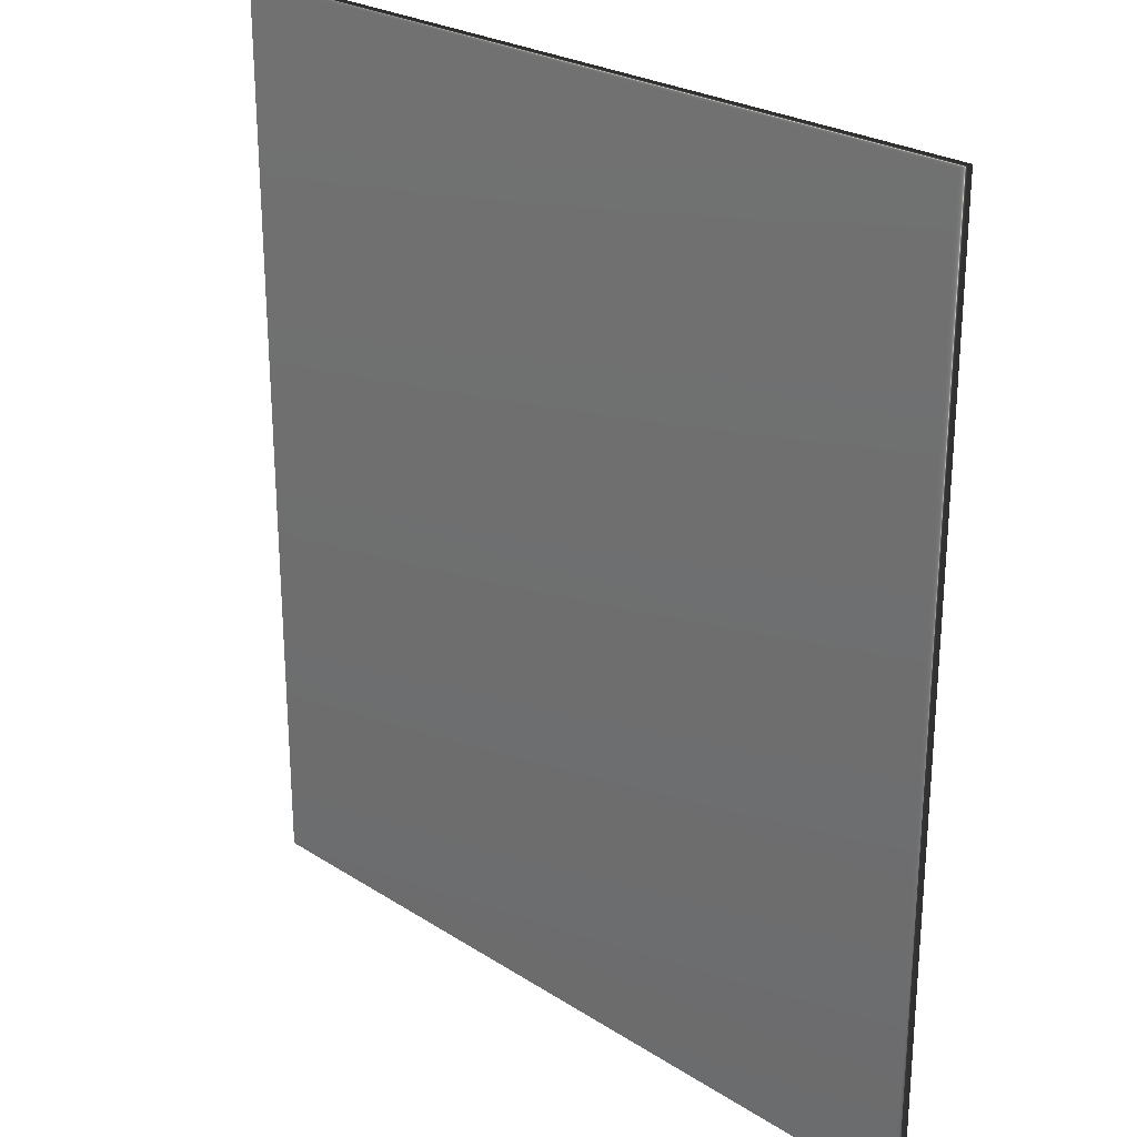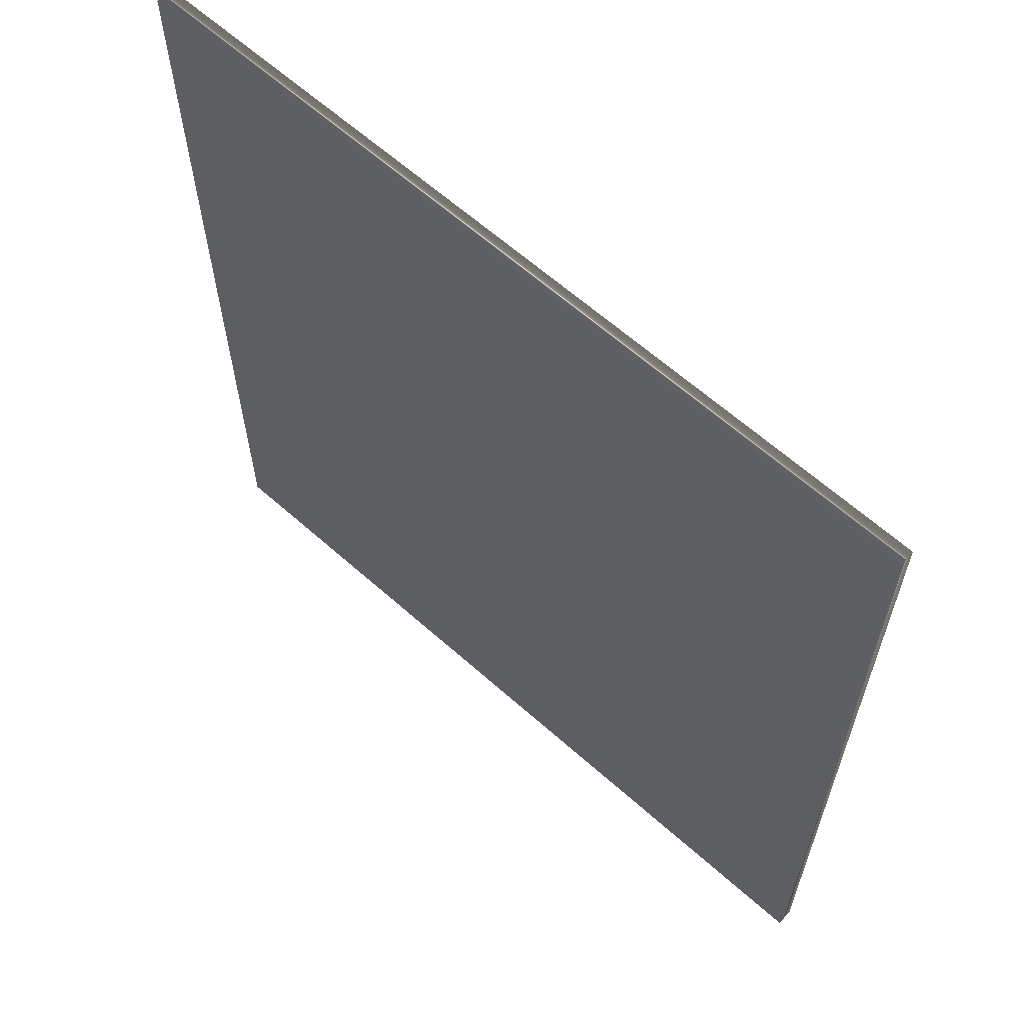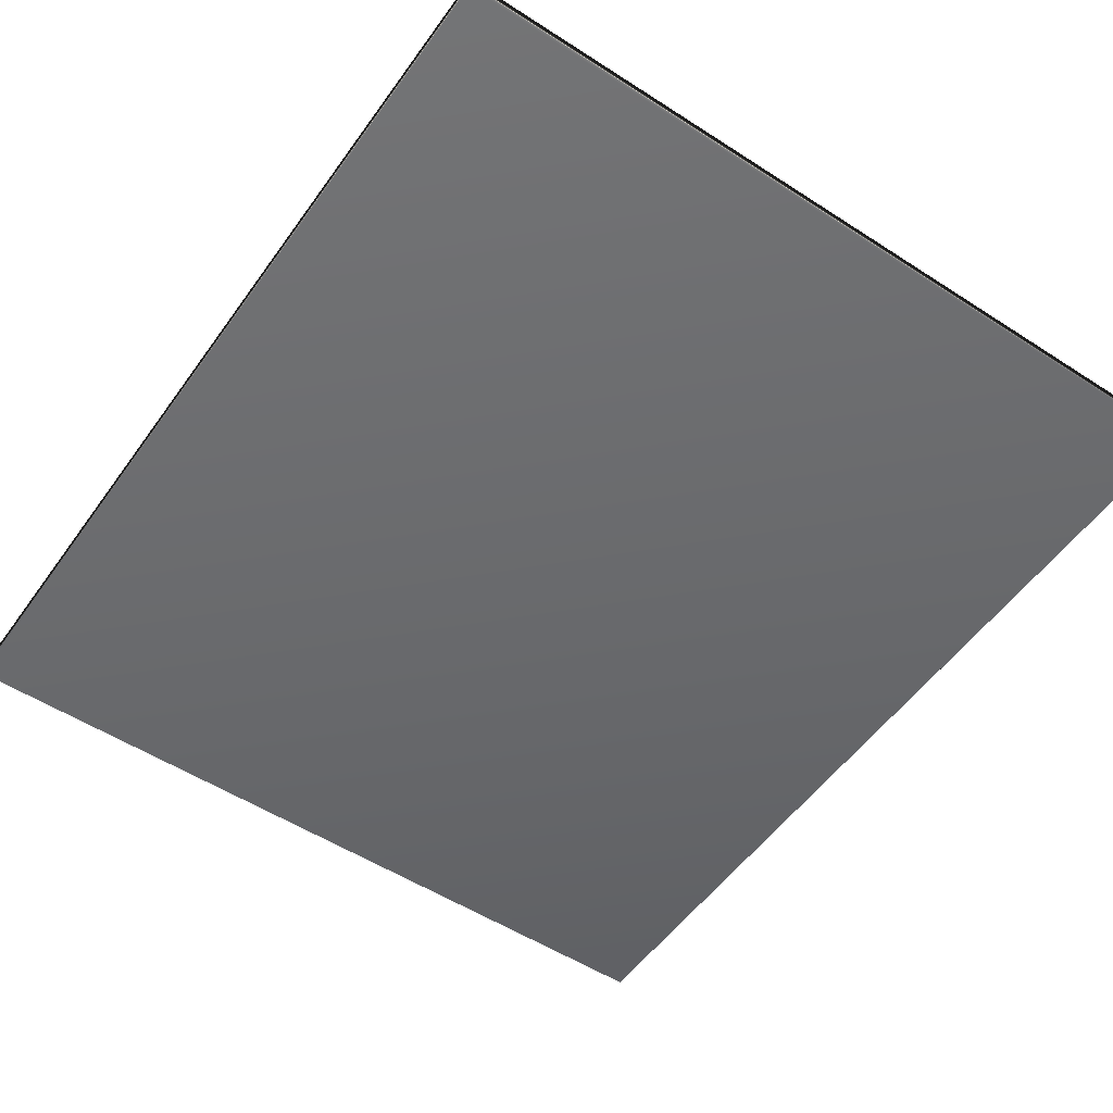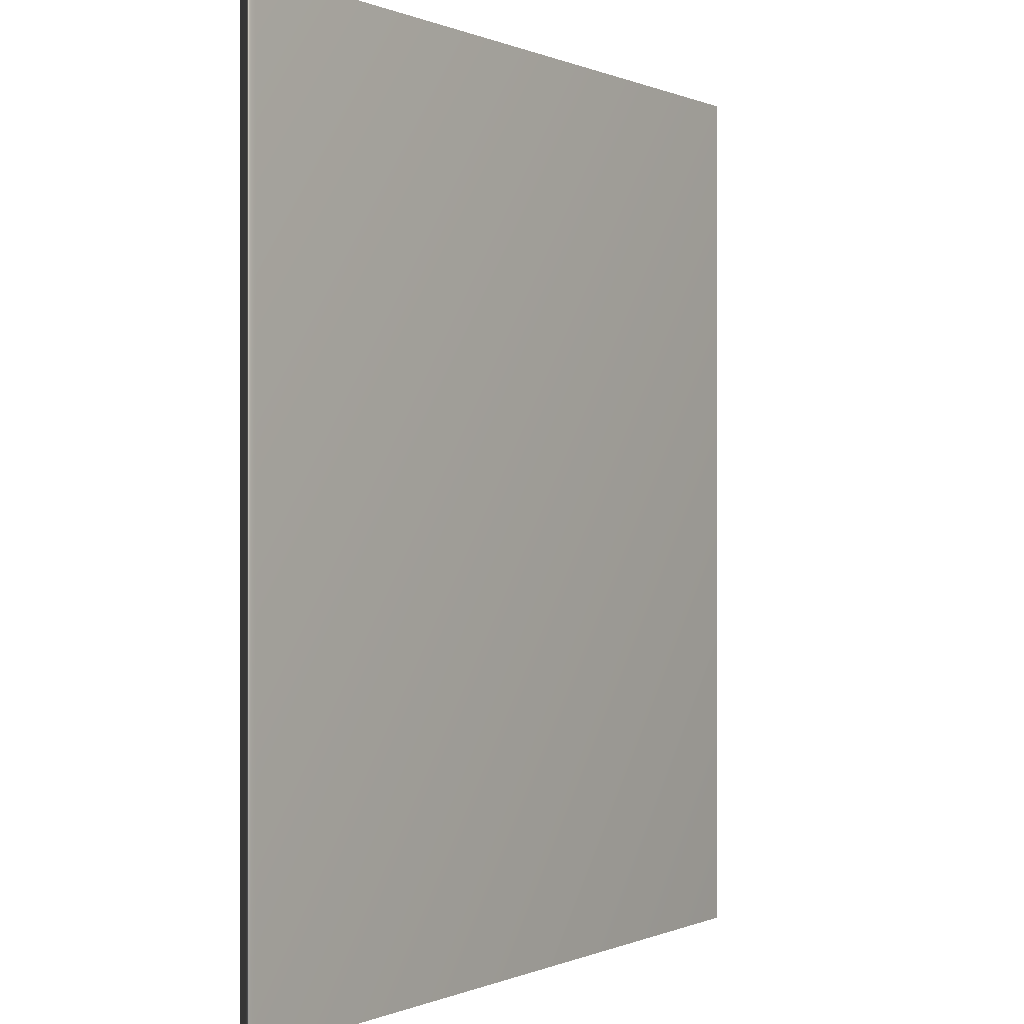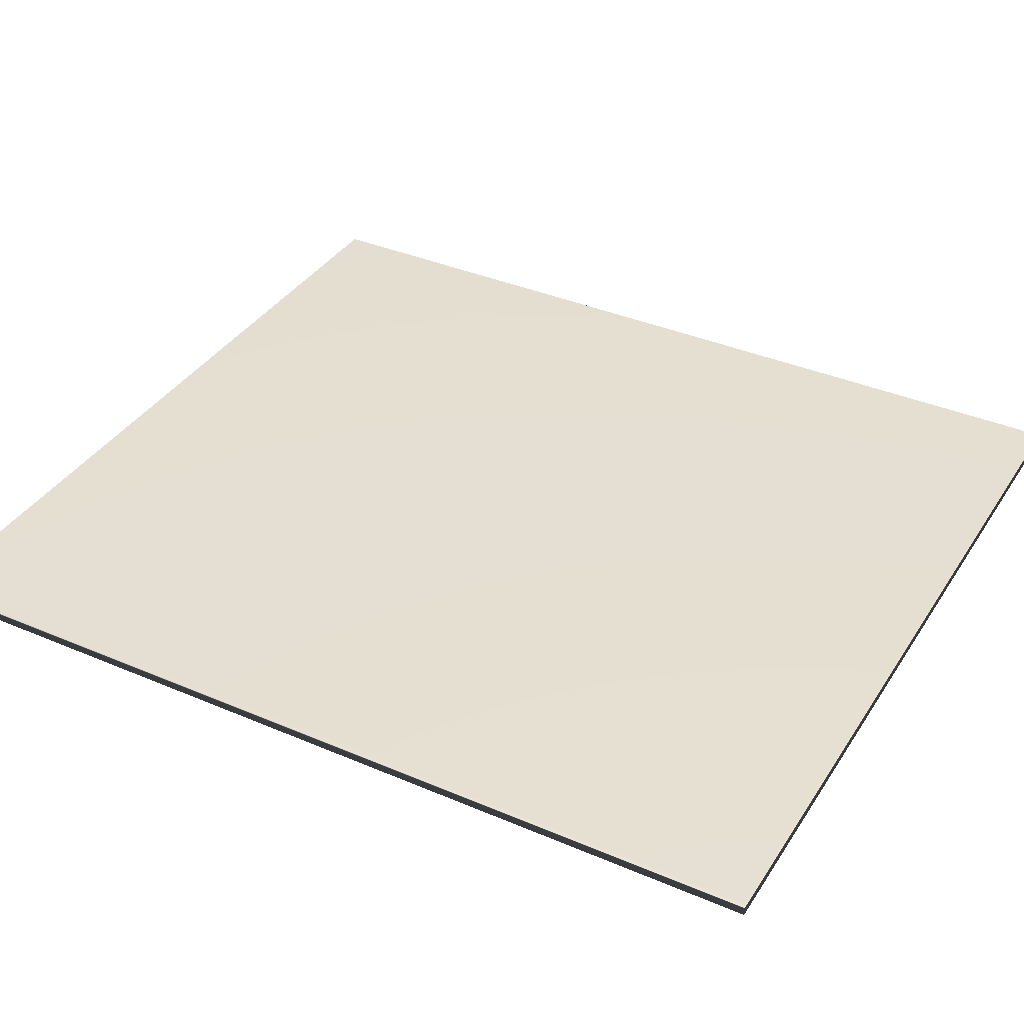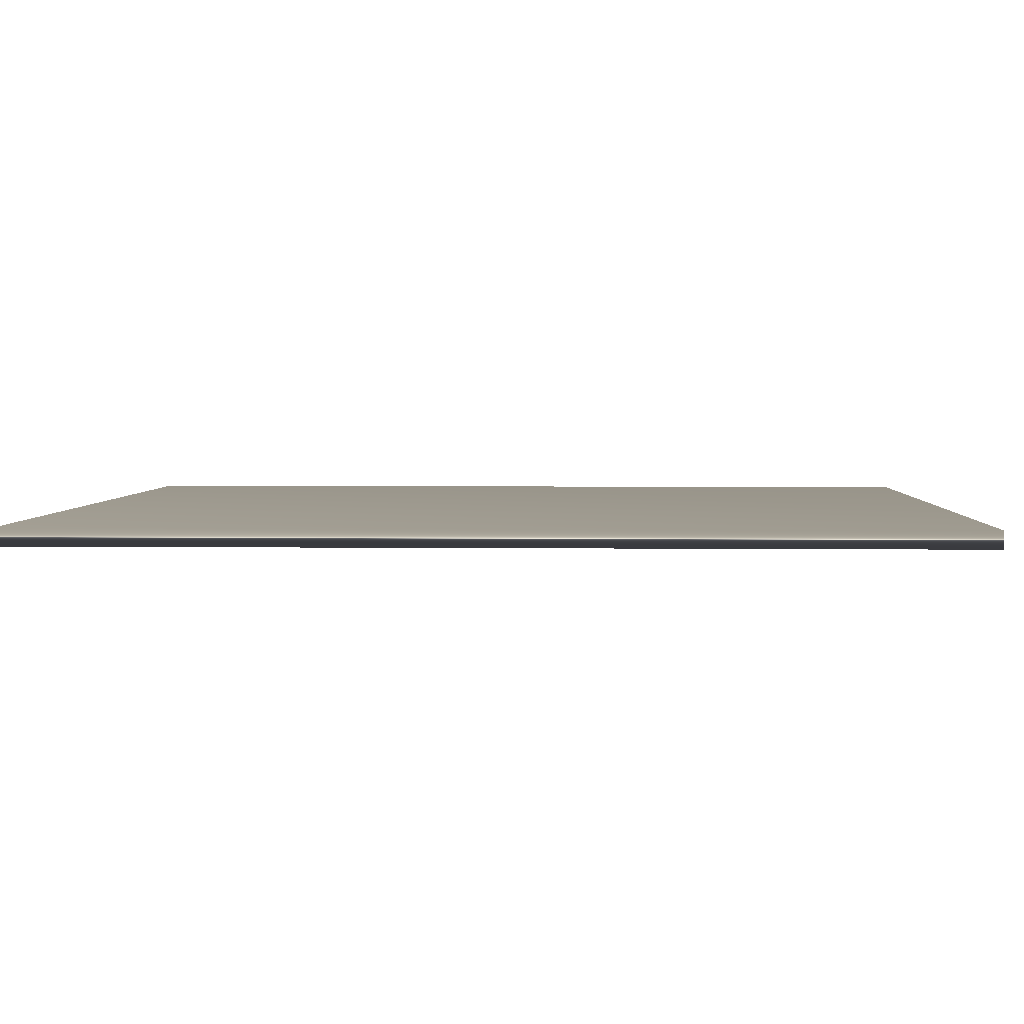
<metadata>
{"format":"obj","ext":"obj","renderer":"f3d","projection":"perspective","resolution":1024,"background":"white","views":[{"elev":25.5,"azim":-134.5,"up":"+Y"},{"elev":63.2,"azim":42.0,"up":"+Y"},{"elev":-53.2,"azim":-34.7,"up":"+Z"},{"elev":0.0,"azim":-56.6,"up":"+Y"},{"elev":37.1,"azim":-61.1,"up":"+Z"},{"elev":3.4,"azim":-87.6,"up":"+Z"}]}
</metadata>
<code>
v -39.53 13.81 -153.3
v -39.53 9.359 -153.3
v -39.53 13.81 -153.4
v -39.53 9.359 -153.4
v -43.48 9.359 -153.4
v -43.48 13.81 -153.4
v -43.48 13.81 -153.3
v -43.48 9.359 -153.3
f 1 2 3
f 3 2 4
f 5 6 4
f 4 6 3
f 1 3 7
f 7 3 6
f 8 5 2
f 2 5 4
f 2 1 8
f 8 1 7
f 8 7 5
f 5 7 6

</code>
